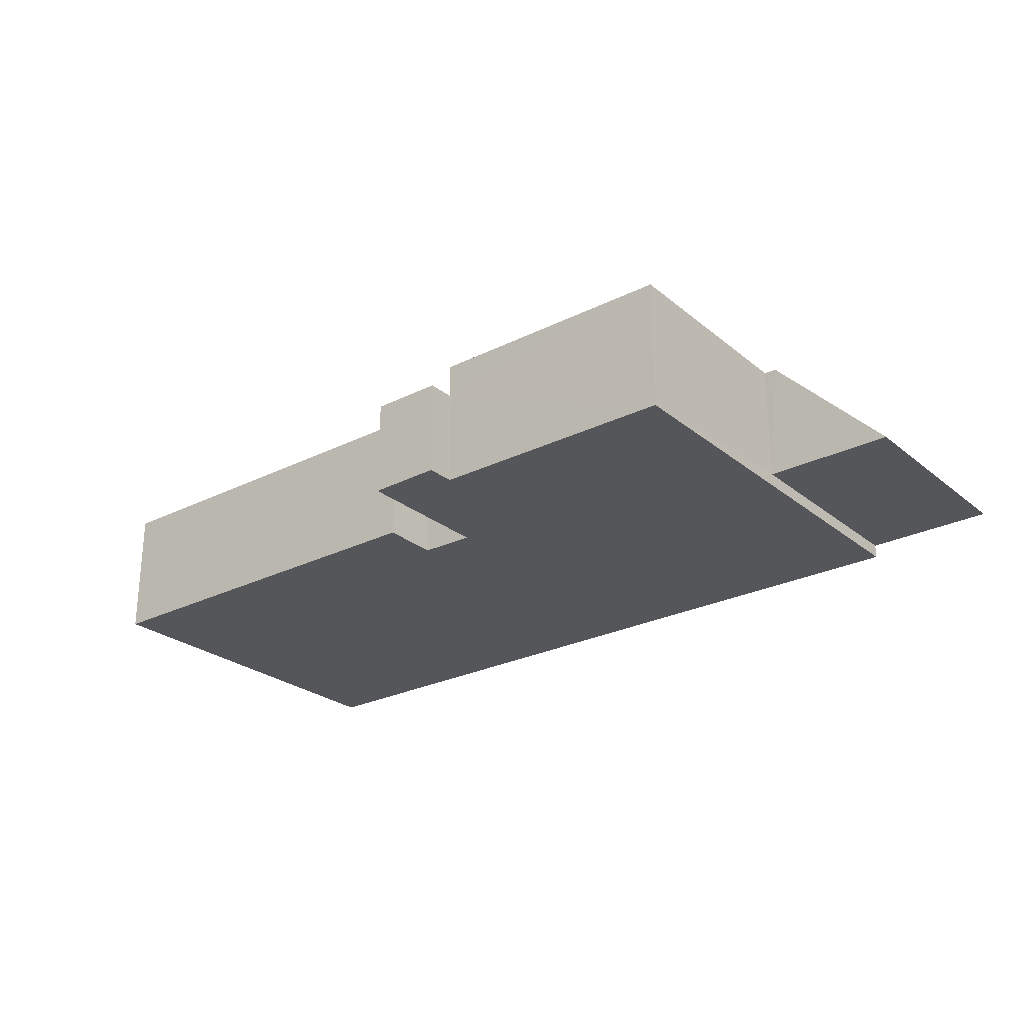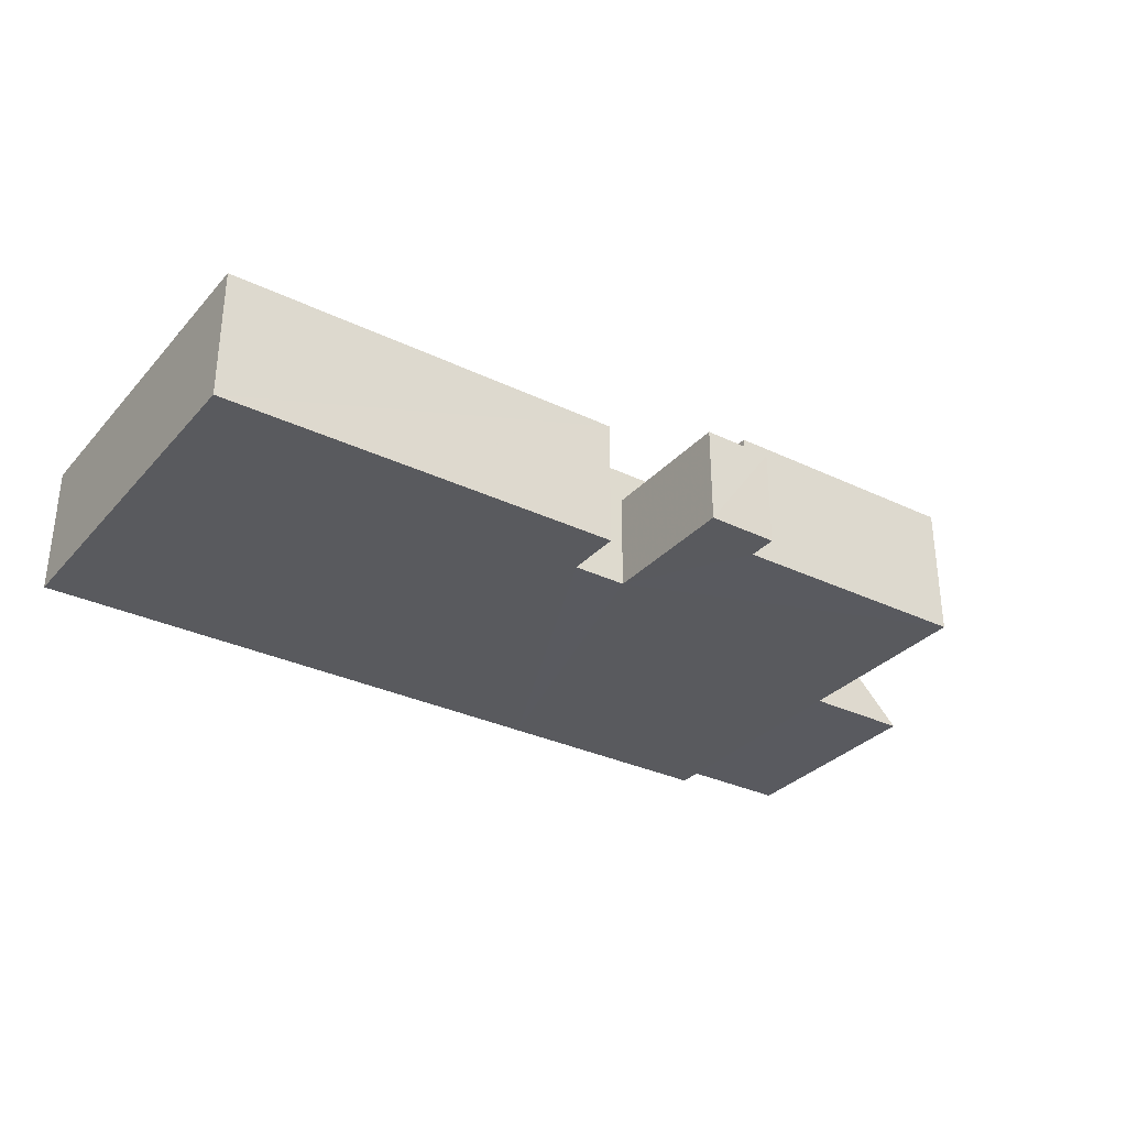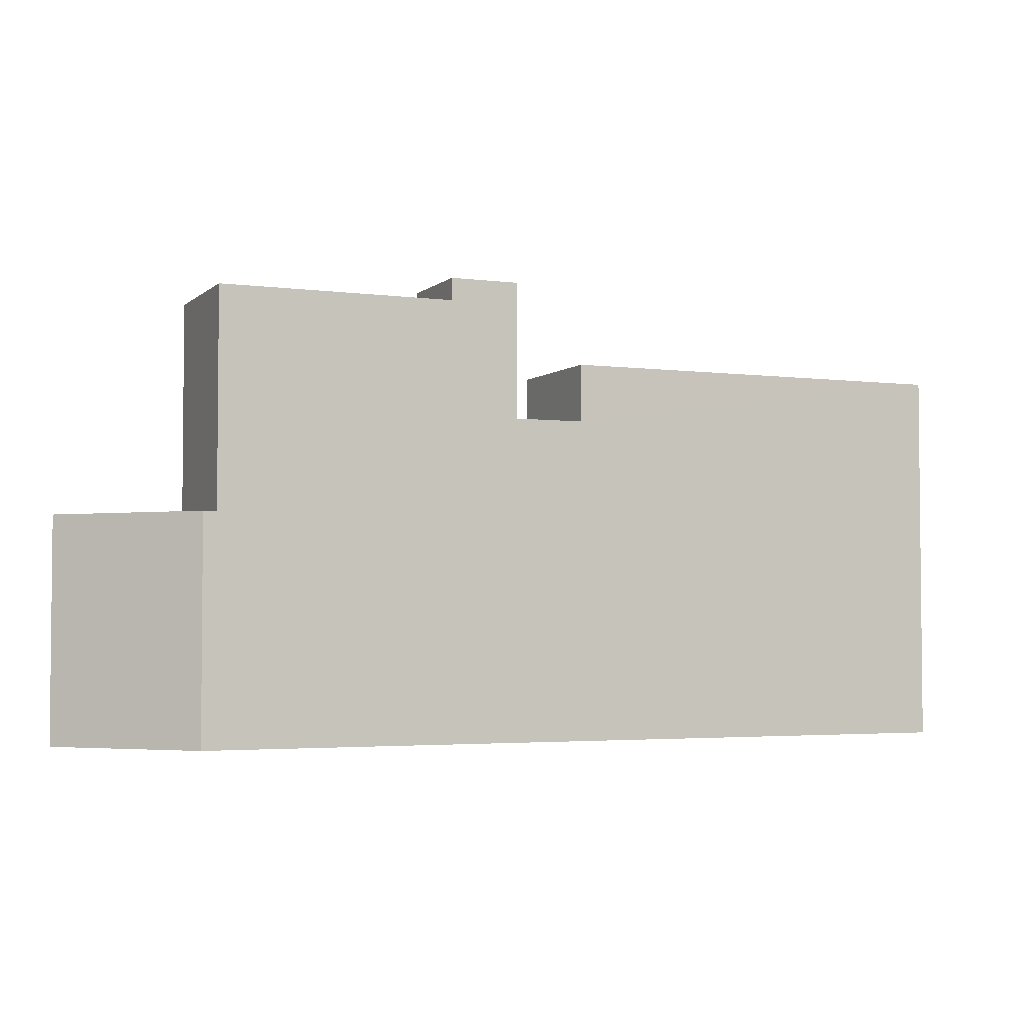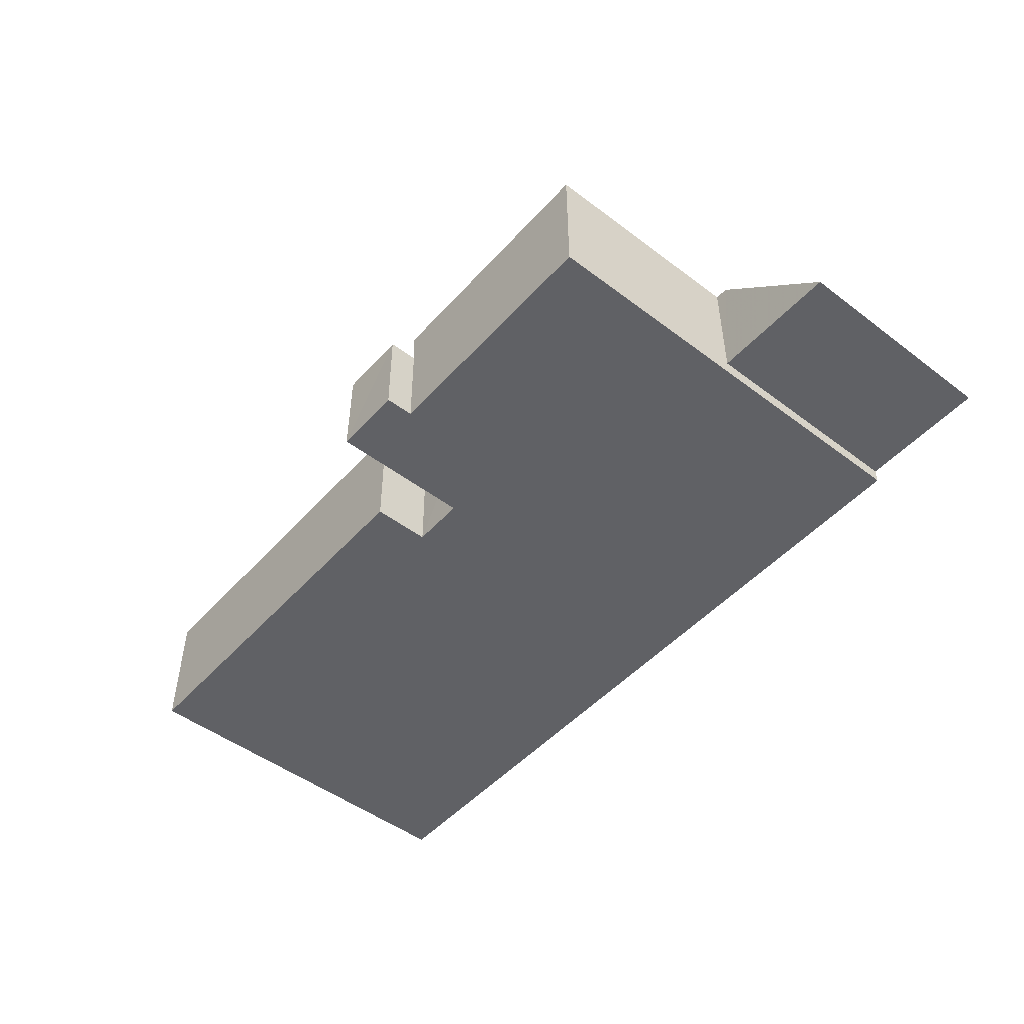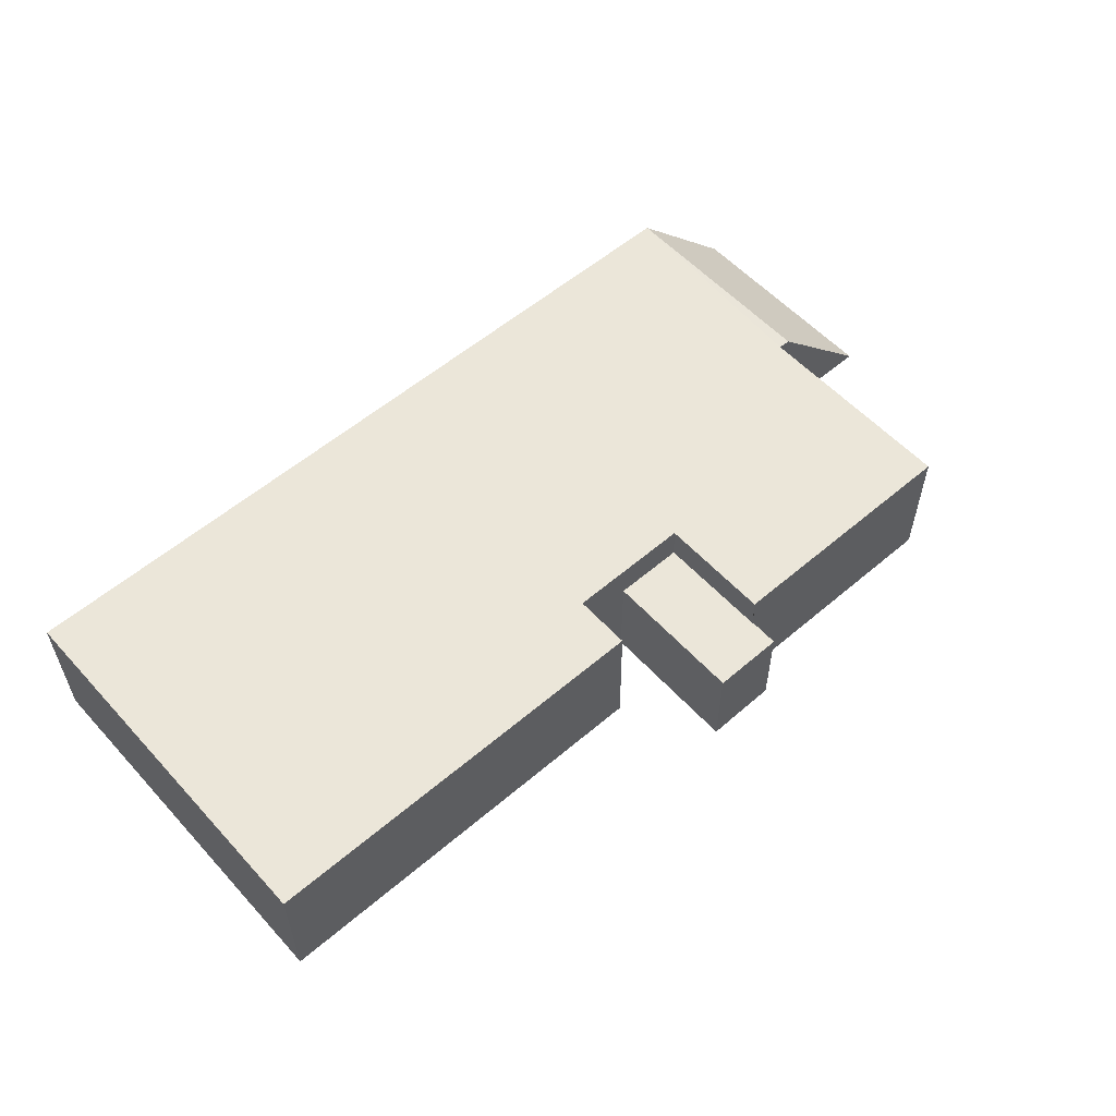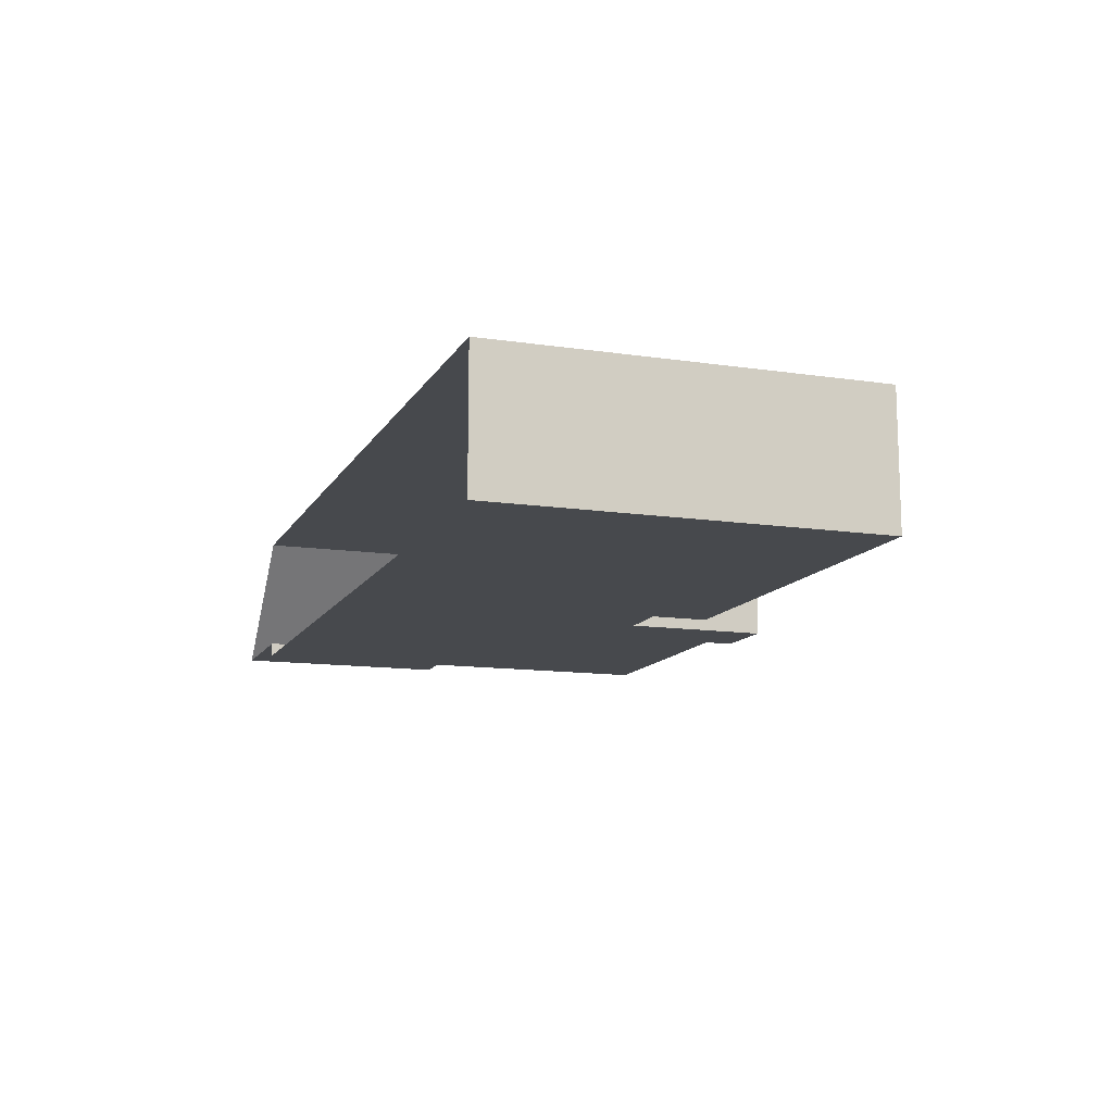
<metadata>
{"format":"obj","ext":"obj","renderer":"f3d","projection":"perspective","resolution":1024,"background":"white","views":[{"elev":-25.8,"azim":38.1,"up":"+Y"},{"elev":-31.9,"azim":-34.3,"up":"+Y"},{"elev":-3.4,"azim":156.7,"up":"+Z"},{"elev":-48.9,"azim":50.0,"up":"+Y"},{"elev":56.2,"azim":-41.7,"up":"+Y"},{"elev":-12.5,"azim":-109.2,"up":"+Y"}]}
</metadata>
<code>
v -3.719e+05 -1.057e+05 24.94
v -3.719e+05 -1.057e+05 24.94
v -3.719e+05 -1.057e+05 24.94
v -3.719e+05 -1.057e+05 24.94
v -3.719e+05 -1.057e+05 24.94
v -3.719e+05 -1.057e+05 24.94
v -3.719e+05 -1.057e+05 24.94
v -3.719e+05 -1.057e+05 24.94
v -3.719e+05 -1.057e+05 32.8
v -3.719e+05 -1.057e+05 32.8
v -3.719e+05 -1.057e+05 32.8
v -3.719e+05 -1.057e+05 32.8
v -3.719e+05 -1.057e+05 40.36
v -3.719e+05 -1.057e+05 40.36
v -3.719e+05 -1.057e+05 40.36
v -3.719e+05 -1.057e+05 40.36
v -3.719e+05 -1.057e+05 40.36
v -3.719e+05 -1.057e+05 40.36
v -3.719e+05 -1.057e+05 41.39
v -3.719e+05 -1.057e+05 41.39
v -3.719e+05 -1.057e+05 41.39
v -3.719e+05 -1.057e+05 41.39
v -3.719e+05 -1.057e+05 38.37
v -3.719e+05 -1.057e+05 38.37
v -3.719e+05 -1.057e+05 38.37
v -3.719e+05 -1.057e+05 38.37
v -3.719e+05 -1.057e+05 36.32
v -3.719e+05 -1.057e+05 36.32
v -3.719e+05 -1.057e+05 36.32
v -3.719e+05 -1.057e+05 36.32
v -3.719e+05 -1.057e+05 36.32
v -3.719e+05 -1.057e+05 36.32
f 1 2 3
f 4 5 6
f 3 2 5
f 6 2 7
f 6 7 8
f 5 2 6
f 9 10 11
f 12 9 11
f 13 14 15
f 14 16 15
f 15 17 18
f 15 16 17
f 19 20 21
f 22 19 21
f 23 24 25
f 26 23 25
f 27 28 29
f 28 30 29
f 29 31 32
f 29 30 31
f 11 7 12
f 16 12 28
f 17 16 28
f 12 7 2
f 24 23 30
f 1 24 30
f 1 30 2
f 30 28 2
f 28 12 2
f 6 8 10
f 9 6 10
f 4 9 14
f 14 9 16
f 4 6 9
f 16 9 12
f 29 21 20
f 29 32 21
f 5 4 32
f 3 5 31
f 4 14 32
f 3 31 25
f 21 13 22
f 14 13 32
f 25 31 26
f 32 13 21
f 31 5 32
f 31 23 26
f 31 30 23
f 10 8 7
f 11 10 7
f 15 19 22
f 13 15 22
f 24 1 3
f 25 24 3
f 19 15 18
f 19 18 20
f 18 29 20
f 18 27 29
f 27 18 17
f 28 27 17

</code>
